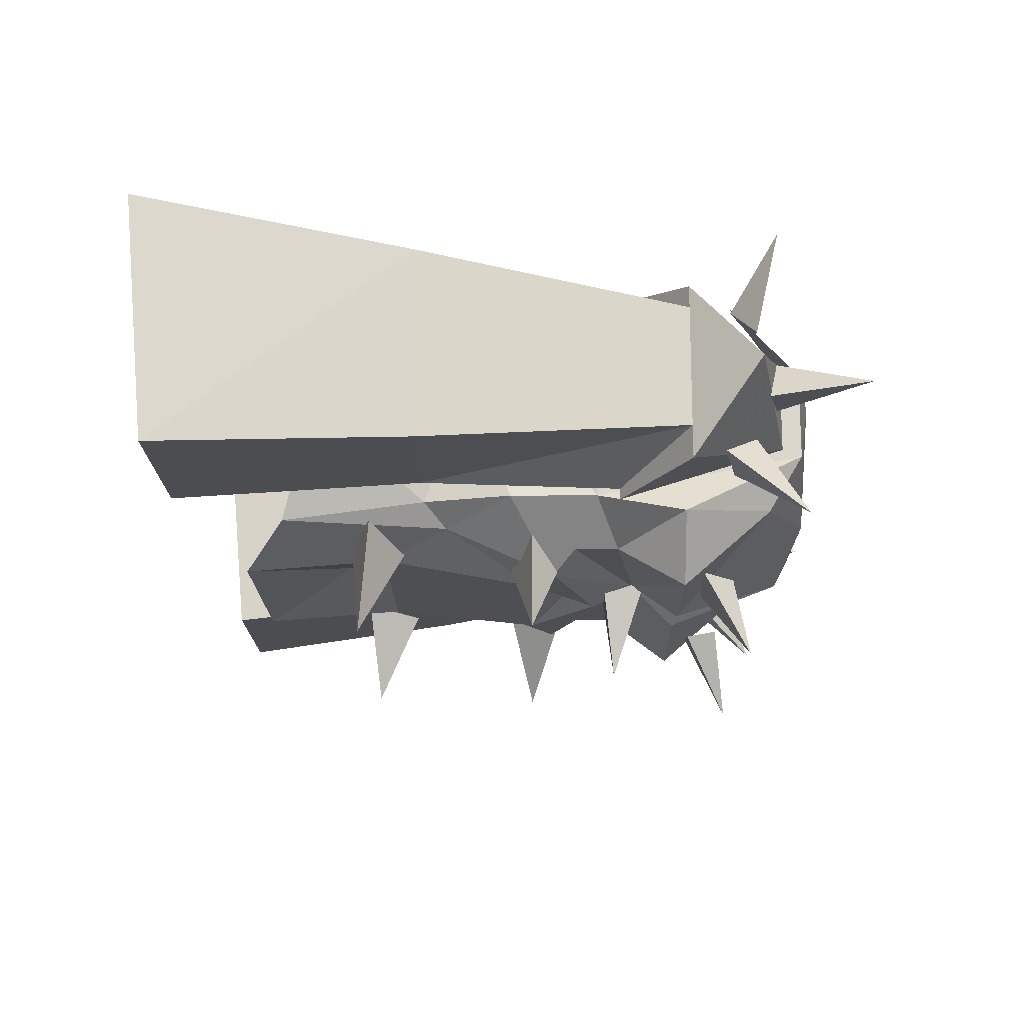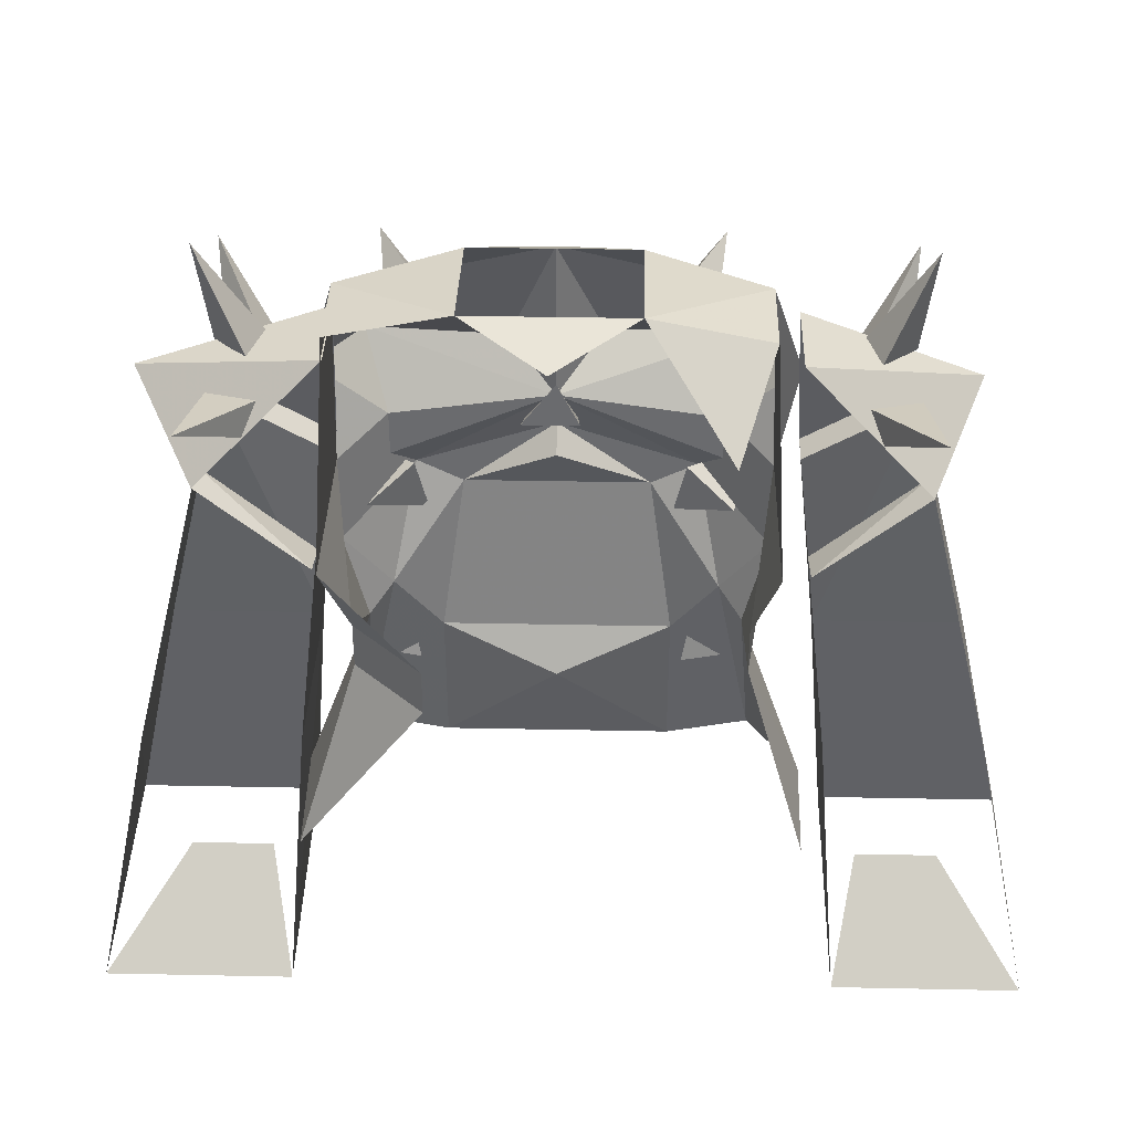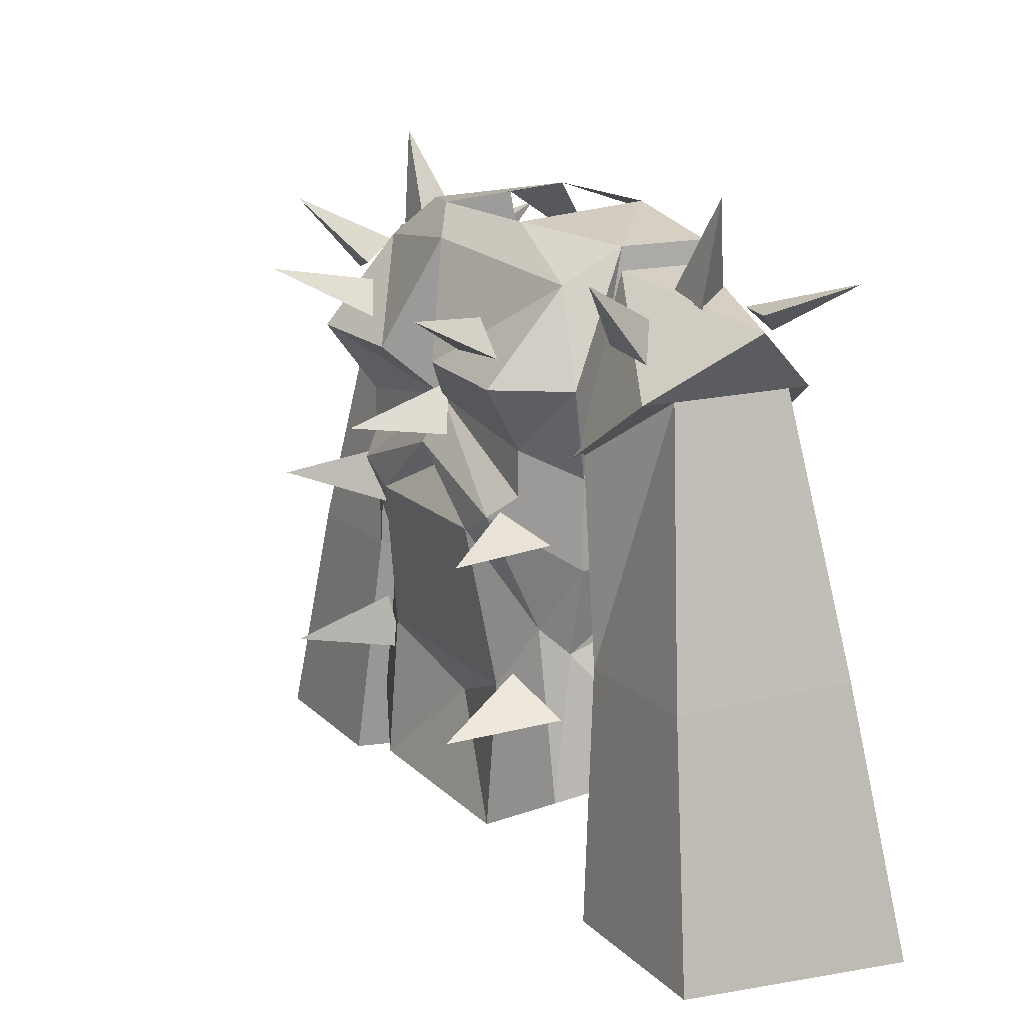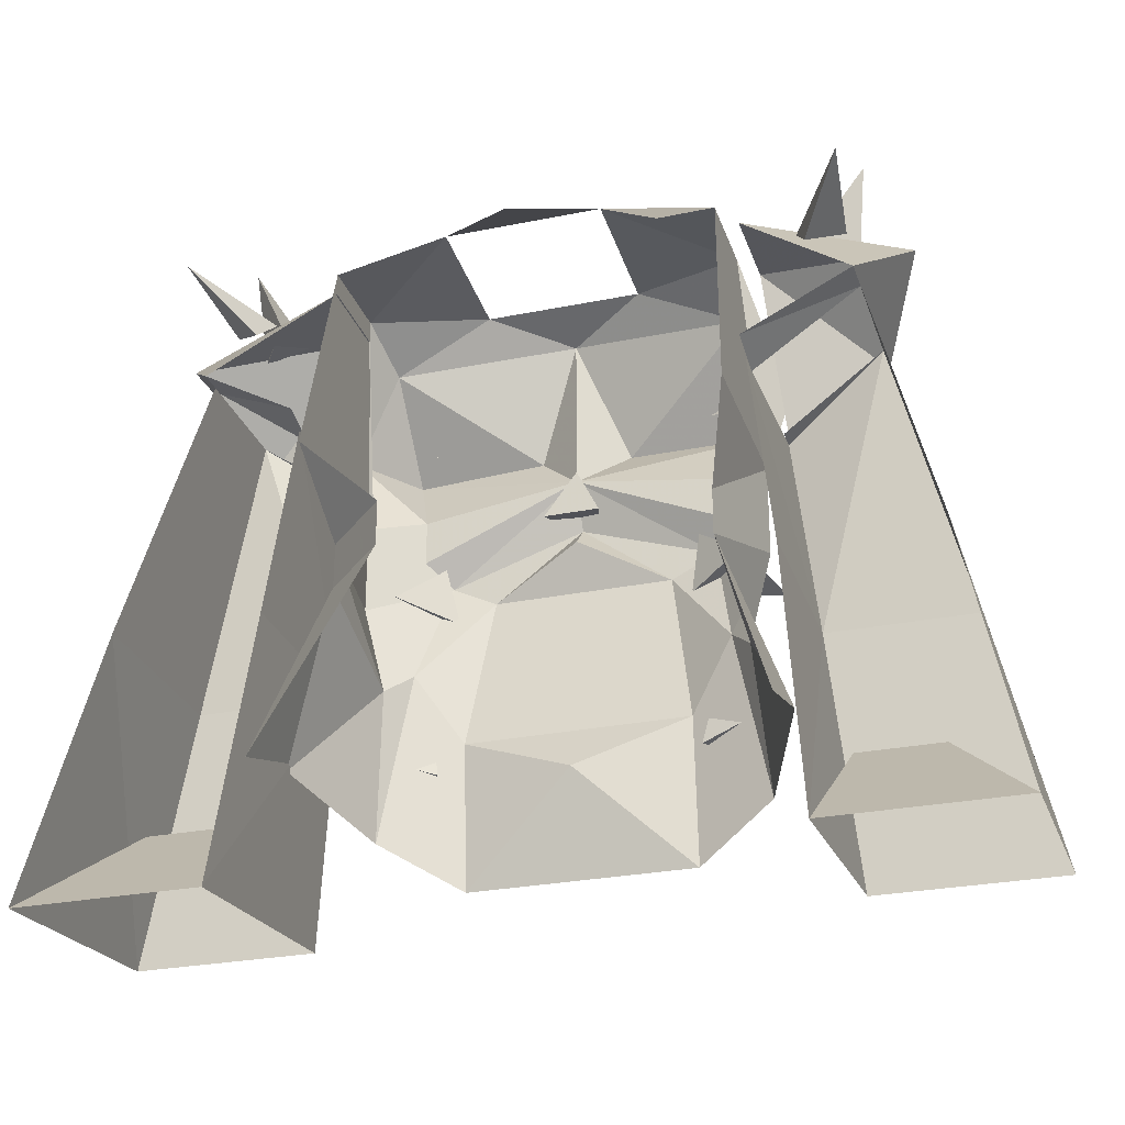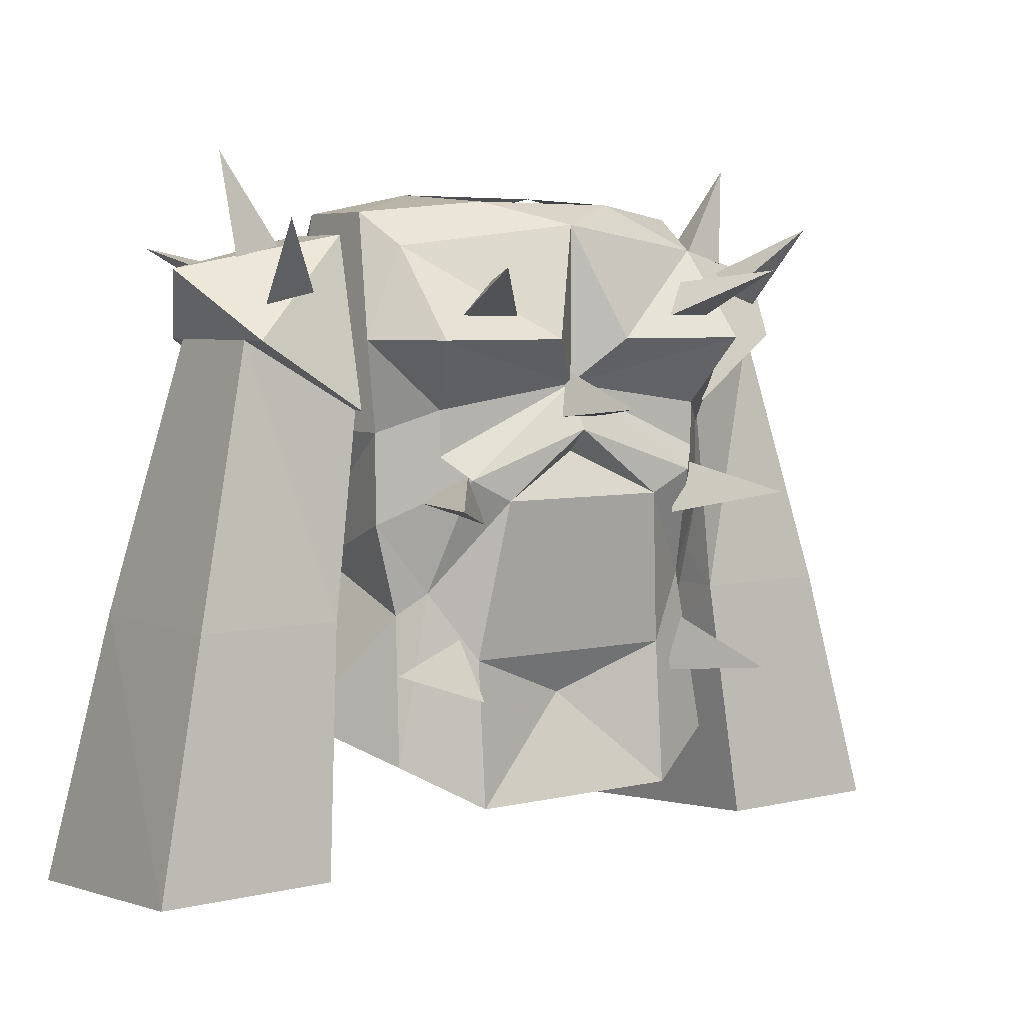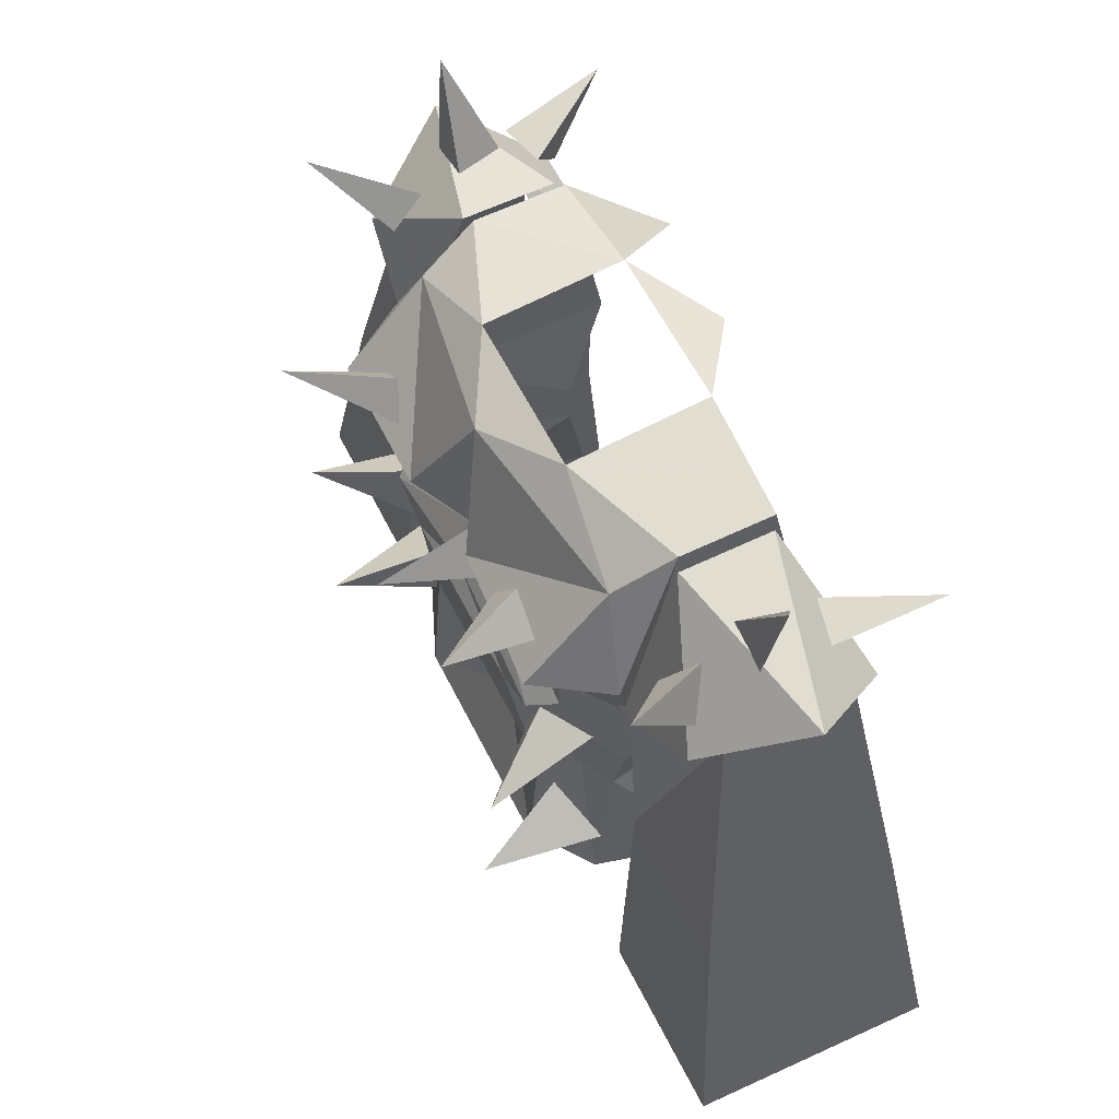
<metadata>
{"format":"obj","ext":"obj","renderer":"f3d","projection":"perspective","resolution":1024,"background":"white","views":[{"elev":-16.6,"azim":-89.4,"up":"+Y"},{"elev":36.5,"azim":-178.5,"up":"+Z"},{"elev":15.7,"azim":61.6,"up":"+Z"},{"elev":-27.8,"azim":-162.9,"up":"+Z"},{"elev":5.3,"azim":-35.8,"up":"+Z"},{"elev":59.2,"azim":63.5,"up":"+Z"}]}
</metadata>
<code>
v -0.02344 -0.1953 0.0625
v -0.02344 -0.2109 0.07812
v -0.08594 -0.2109 0.03125
v 0.03906 -0.2109 0.03125
v 0.07031 -0.2109 0.04688
v -0.02344 -0.1953 0.1094
v -0.1172 -0.2109 0.04688
v -0.1328 -0.1797 -0.03125
v -0.1016 -0.1953 -0.07812
v 0.05469 -0.1953 -0.07812
v 0.08594 -0.1797 -0.03125
v 0.1172 -0.1641 0.01562
v 0.08594 -0.1953 0.0625
v 0.08594 -0.1953 0.09375
v 0.1016 -0.2266 0.1406
v 0.007812 -0.2188 0.1406
v -0.02344 -0.1953 0.1328
v -0.05469 -0.2266 0.1406
v -0.1484 -0.2266 0.1406
v -0.1328 -0.1953 0.09375
v -0.1328 -0.1953 0.0625
v -0.1641 -0.1641 0.01562
v -0.1484 -0.1641 -0.04688
v -0.1562 -0.1797 -0.1484
v -0.1016 -0.2031 -0.1797
v -0.02344 -0.1797 -0.1094
v 0.05469 -0.2031 -0.1797
v 0.1094 -0.1797 -0.1484
v 0.1016 -0.1641 -0.04688
v 0.1016 -0.07031 0.01562
v 0.1172 -0.1641 0.07812
v -0.1484 -0.07031 0.01562
v -0.1484 -0.07031 -0.01562
v -0.1875 -0.1016 -0.125
v 0.1016 -0.07031 -0.01562
v 0.05469 -0.02344 -0.01562
v 0.05469 -0.02344 0.01562
v 0.1172 -0.03906 0.07812
v 0.1094 -0.07031 0.2266
v 0.1094 -0.1328 0.2266
v 0.1328 -0.1797 0.1406
v 0.1016 -0.1719 0.2031
v -0.02344 -0.1953 0.2188
v -0.1484 -0.1719 0.2031
v -0.1797 -0.1797 0.1406
v -0.1641 -0.1641 0.07812
v 0.03125 -0.1641 0.2344
v 0.03125 -0.07031 0.2422
v -0.07812 -0.1641 0.2344
v -0.1562 -0.1328 0.2266
v -0.1641 -0.03906 0.07812
v -0.07812 -0.07031 0.2422
v -0.1562 -0.07031 0.2266
v -0.1328 -0.007812 0.1797
v -0.02344 -0.03125 0.2266
v -0.1875 -0.03906 -0.1406
v 0.1406 -0.1016 -0.125
v 0.1406 -0.03906 -0.1406
v 0.07812 -0.1953 -0.0625
v 0.07031 -0.1875 -0.1016
v 0.1016 -0.2578 -0.09375
v 0.1172 -0.1797 -0.08594
v 0.07031 -0.1953 0.05469
v 0.0625 -0.2031 0.01562
v 0.1172 -0.2578 0.03125
v 0.1016 -0.1797 0.03125
v -0.02344 -0.1953 0.1172
v -0.03906 -0.1953 0.08594
v -0.02344 -0.2656 0.09375
v 0 -0.1953 0.08594
v 0.0625 -0.2109 0.1797
v 0.04688 -0.2188 0.1562
v 0.09375 -0.2734 0.1875
v 0.08594 -0.2109 0.1562
v -0.1562 -0.2578 0.03125
v -0.1016 -0.2031 0.01562
v -0.1094 -0.1953 0.05469
v -0.1406 -0.1797 0.03125
v -0.1328 -0.2734 0.1875
v -0.08594 -0.2188 0.1562
v -0.1016 -0.2109 0.1797
v -0.125 -0.2109 0.1562
v -0.1406 -0.2578 -0.09375
v -0.1094 -0.1875 -0.1016
v -0.1172 -0.1953 -0.0625
v -0.1562 -0.1797 -0.08594
v 0.1562 -0.1406 0.1875
v 0.1484 -0.1641 0.1719
v 0.1875 -0.2031 0.2188
v 0.1797 -0.1562 0.1641
v 0.1562 -0.08594 0.2031
v 0.1484 -0.1172 0.2031
v 0.1875 -0.1094 0.2656
v 0.1797 -0.1172 0.1953
v 0.1562 -0.04688 0.1719
v 0.1484 -0.0625 0.1875
v 0.1875 0 0.2031
v 0.1797 -0.07031 0.1875
v -0.25 -0.2031 0.2188
v -0.2109 -0.1641 0.1719
v -0.2188 -0.1406 0.1875
v -0.2422 -0.1562 0.1641
v -0.25 -0.1094 0.2656
v -0.2109 -0.1172 0.2031
v -0.2188 -0.08594 0.2031
v -0.2422 -0.1172 0.1953
v -0.25 0 0.2031
v -0.2109 -0.0625 0.1875
v -0.2188 -0.04688 0.1719
v -0.2422 -0.07031 0.1875
v -0.1797 -0.1719 0.09375
v -0.1719 -0.1328 0.2109
v -0.25 -0.1641 0.1406
v -0.1797 -0.1484 0.09375
v -0.25 -0.1406 0.1406
v -0.2812 -0.1016 0.1875
v -0.25 -0.07031 0.1406
v -0.25 -0.03906 0.1406
v -0.25 -0.0625 0.1406
v -0.1797 -0.02344 0.09375
v -0.1797 -0.05469 0.08594
v -0.1719 -0.07031 0.2109
v 0.1875 -0.1641 0.1406
v 0.1094 -0.1328 0.2109
v 0.1172 -0.1719 0.09375
v 0.1172 -0.1484 0.09375
v 0.1875 -0.1406 0.1406
v 0.2266 -0.1016 0.1875
v 0.1094 -0.07031 0.2109
v 0.1875 -0.03906 0.1406
v 0.1875 -0.07031 0.1406
v 0.1875 -0.0625 0.1406
v 0.1172 -0.02344 0.09375
v 0.1172 -0.05469 0.08594
v -0.1953 -0.1641 -0.04688
v -0.1797 -0.1641 0.09375
v -0.2969 -0.1641 -0.04688
v -0.3359 -0.1797 -0.2188
v -0.2109 -0.1797 -0.2188
v -0.2109 -0.007812 -0.2344
v -0.1953 -0.03125 -0.04688
v -0.1797 -0.03906 0.08594
v -0.25 -0.05469 0.1406
v -0.2969 -0.03125 -0.04688
v -0.3359 -0.007812 -0.2344
v -0.2266 -0.07031 -0.1719
v -0.2812 -0.07031 -0.1719
v 0.1484 -0.007812 -0.2344
v 0.2734 -0.007812 -0.2344
v 0.2188 -0.07031 -0.1719
v 0.1641 -0.07031 -0.1719
v 0.1328 -0.1641 -0.04688
v 0.1484 -0.1797 -0.2188
v 0.2734 -0.1797 -0.2188
v 0.2344 -0.1641 -0.04688
v 0.1172 -0.1641 0.09375
v 0.1172 -0.03906 0.08594
v 0.1328 -0.03125 -0.04688
v 0.2344 -0.03125 -0.04688
v 0.1875 -0.05469 0.1406
f 1 2 3
f 1 4 2
f 2 4 5
f 2 5 6
f 2 6 7
f 2 7 3
f 3 7 8
f 4 11 5
f 5 11 12
f 5 12 13
f 5 13 6
f 6 14 15
f 6 15 16
f 6 16 17
f 6 17 18
f 6 18 19
f 6 19 20
f 6 21 7
f 7 21 22
f 7 22 8
f 8 22 23
f 11 29 12
f 12 29 30
f 22 32 33
f 22 33 23
f 29 35 30
f 30 35 36
f 30 36 37
f 14 41 15
f 15 41 42
f 15 42 16
f 16 42 43
f 16 43 17
f 17 43 18
f 18 43 44
f 18 44 19
f 19 44 45
f 19 45 20
f 47 43 42
f 44 43 49
f 1 3 4
f 3 8 9
f 3 9 4
f 4 9 10
f 4 10 11
f 6 13 14
f 6 20 21
f 9 26 10
f 12 30 31
f 12 31 14
f 12 14 13
f 30 37 38
f 30 38 31
f 31 38 39
f 31 39 40
f 31 40 41
f 31 41 14
f 20 45 46
f 20 46 22
f 20 22 21
f 47 42 40
f 47 40 48
f 48 40 39
f 44 49 50
f 44 50 45
f 45 50 46
f 46 50 51
f 46 51 32
f 46 32 22
f 52 53 50
f 52 50 49
f 52 54 53
f 47 49 43
f 55 52 48
f 50 53 51
f 40 42 41
f 8 23 24
f 8 24 9
f 9 24 25
f 9 25 26
f 10 26 27
f 10 27 28
f 10 28 11
f 11 28 29
f 23 33 34
f 23 34 24
f 25 27 26
f 33 56 34
f 57 58 35
f 57 35 29
f 57 29 28
f 36 35 58
f 59 60 61
f 59 61 62
f 59 62 60
f 60 62 61
f 63 64 65
f 63 65 66
f 63 66 64
f 64 66 65
f 67 68 69
f 67 69 70
f 67 70 68
f 68 70 69
f 71 72 73
f 71 73 74
f 71 74 72
f 72 74 73
f 75 76 77
f 75 77 78
f 75 78 76
f 76 78 77
f 79 80 81
f 79 81 82
f 79 82 80
f 80 82 81
f 83 84 85
f 83 85 86
f 83 86 84
f 84 86 85
f 87 88 89
f 87 89 90
f 87 90 88
f 88 90 89
f 91 92 93
f 91 93 94
f 91 94 92
f 92 94 93
f 95 96 97
f 95 97 98
f 95 98 96
f 96 98 97
f 99 100 101
f 99 101 102
f 99 102 100
f 100 102 101
f 103 104 105
f 103 105 106
f 103 106 104
f 104 106 105
f 107 108 109
f 107 109 110
f 107 110 108
f 108 110 109
f 111 112 113
f 116 112 122
f 116 122 118
f 116 113 112
f 123 124 125
f 123 128 124
f 124 128 129
f 129 128 130
f 111 113 114
f 114 113 115
f 115 113 116
f 115 116 117
f 117 116 118
f 117 118 119
f 119 118 120
f 119 120 121
f 123 125 126
f 123 126 127
f 123 127 128
f 130 128 131
f 130 131 132
f 130 132 133
f 133 132 134
f 128 127 131
f 135 136 115
f 135 115 137
f 135 137 138
f 135 138 139
f 135 139 140
f 135 140 141
f 135 141 142
f 135 142 136
f 115 143 144
f 115 144 137
f 137 144 138
f 138 144 145
f 146 147 145
f 146 145 140
f 148 149 150
f 148 150 151
f 152 153 154
f 152 154 155
f 152 155 127
f 152 127 156
f 152 156 157
f 152 157 158
f 152 158 148
f 152 148 153
f 154 149 159
f 154 159 155
f 155 159 127
f 127 159 160

</code>
